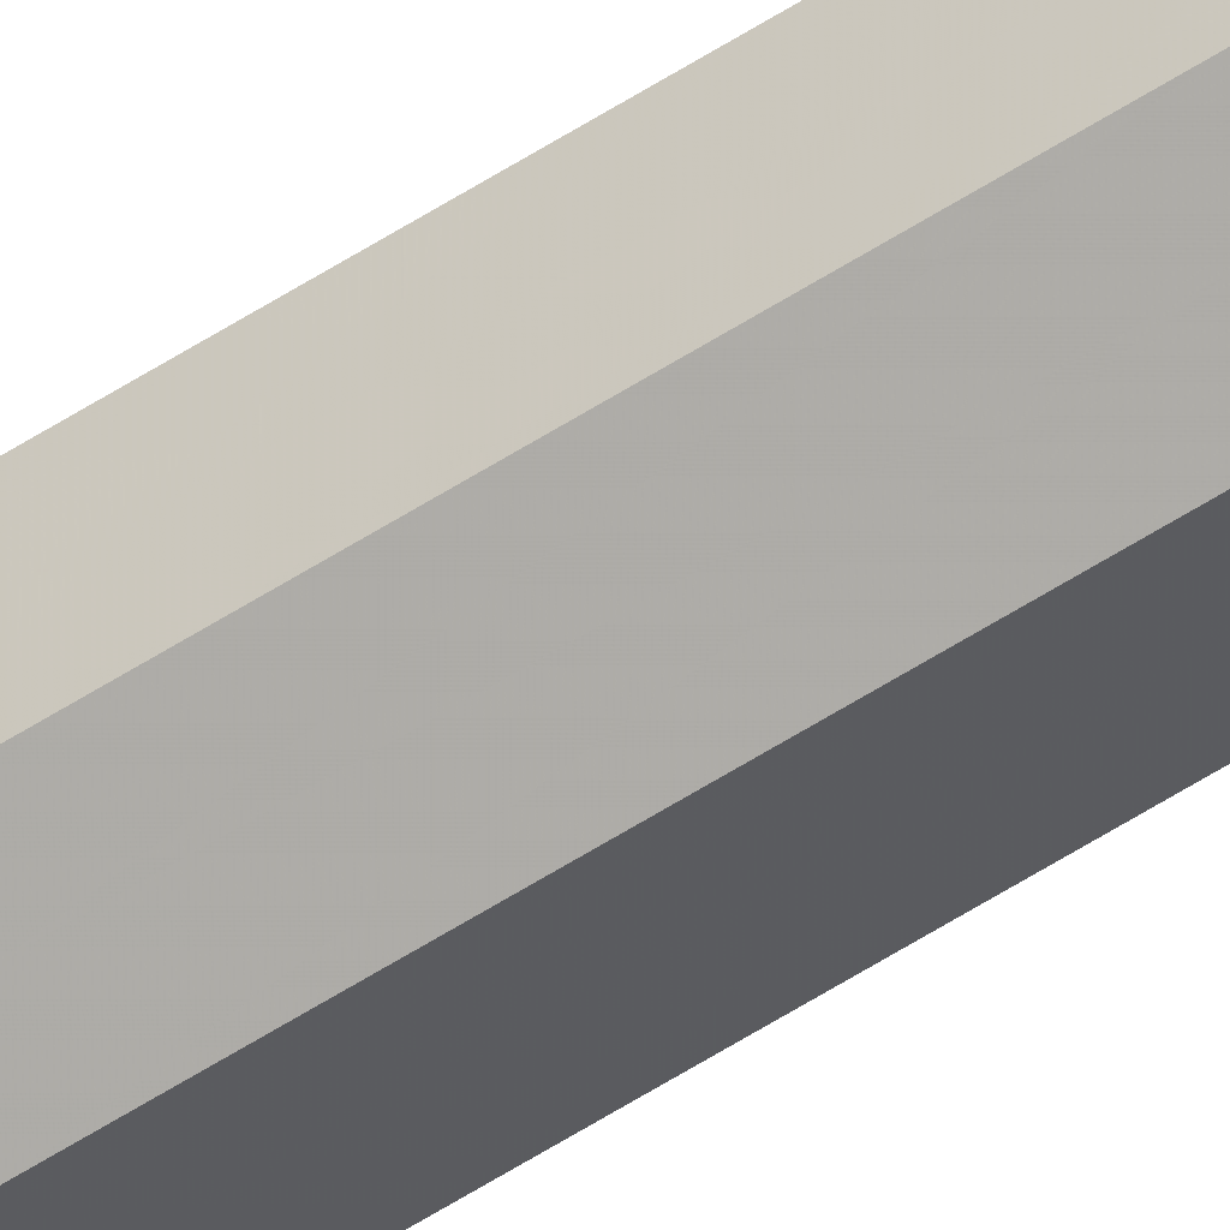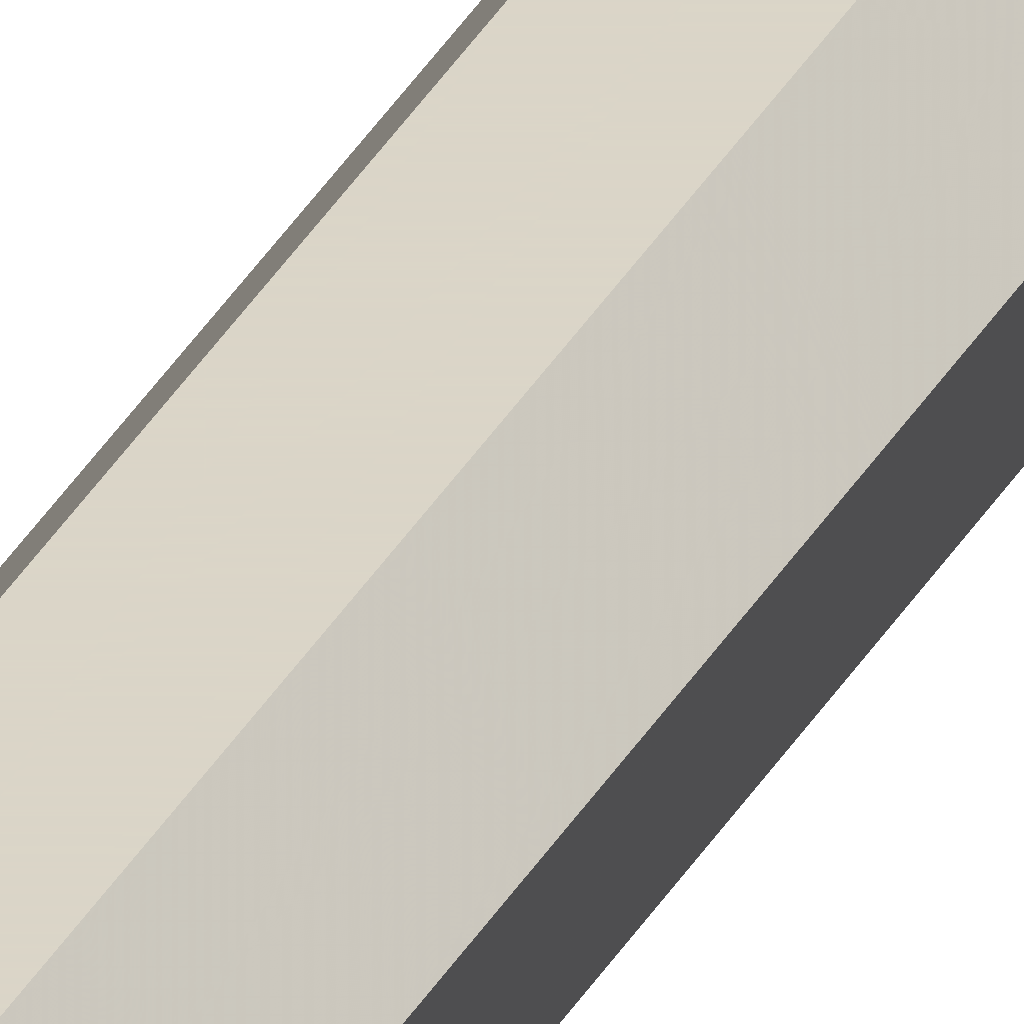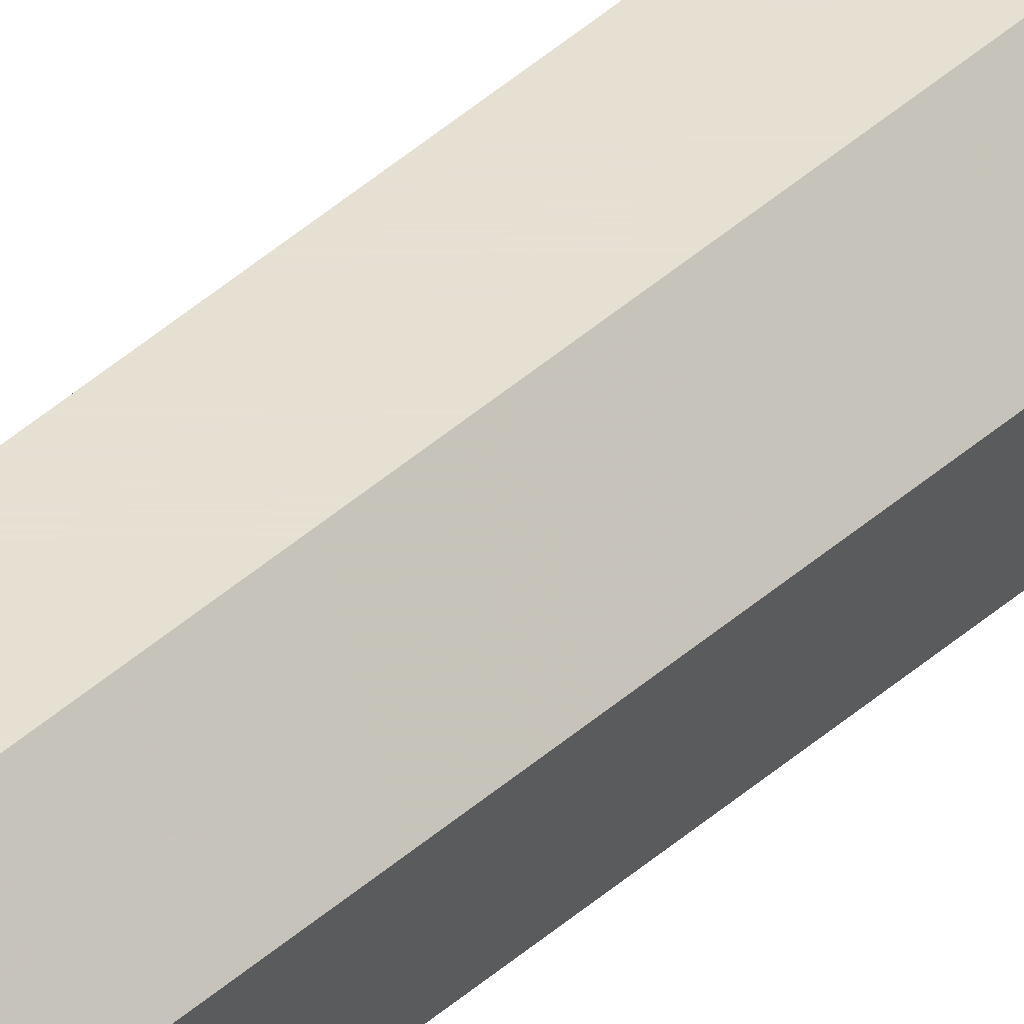
<metadata>
{"format":"obj","ext":"obj","renderer":"f3d","projection":"perspective","resolution":1024,"background":"white","views":[{"elev":-58.9,"azim":-56.5,"up":"+Y"},{"elev":29.5,"azim":22.5,"up":"+Y"},{"elev":38.4,"azim":40.8,"up":"+Y"}]}
</metadata>
<code>
v 1.217 0.3827 -0.01461
v 1.226 0.3868 1.591
v 1.217 0.3827 1.591
v 1.226 0.3868 -0.01461
v 1.228 0.396 1.591
v 1.228 0.396 -0.01461
v 1.222 0.4035 1.591
v 1.222 0.4035 -0.01461
v 1.213 0.4035 1.591
v 1.213 0.4035 -0.01461
v 1.207 0.396 1.591
v 1.207 0.396 -0.01461
v 1.209 0.3868 1.591
v 1.209 0.3868 -0.01461
f 1 2 3
f 1 4 2
f 4 5 2
f 4 6 5
f 6 7 5
f 6 8 7
f 8 9 7
f 8 10 9
f 10 11 9
f 10 12 11
f 12 13 11
f 12 14 13
f 14 3 13
f 14 1 3
f 2 5 7
f 7 9 11
f 2 7 11
f 2 11 13
f 2 13 3
f 1 14 12
f 12 10 8
f 1 12 8
f 1 8 6
f 1 6 4

</code>
